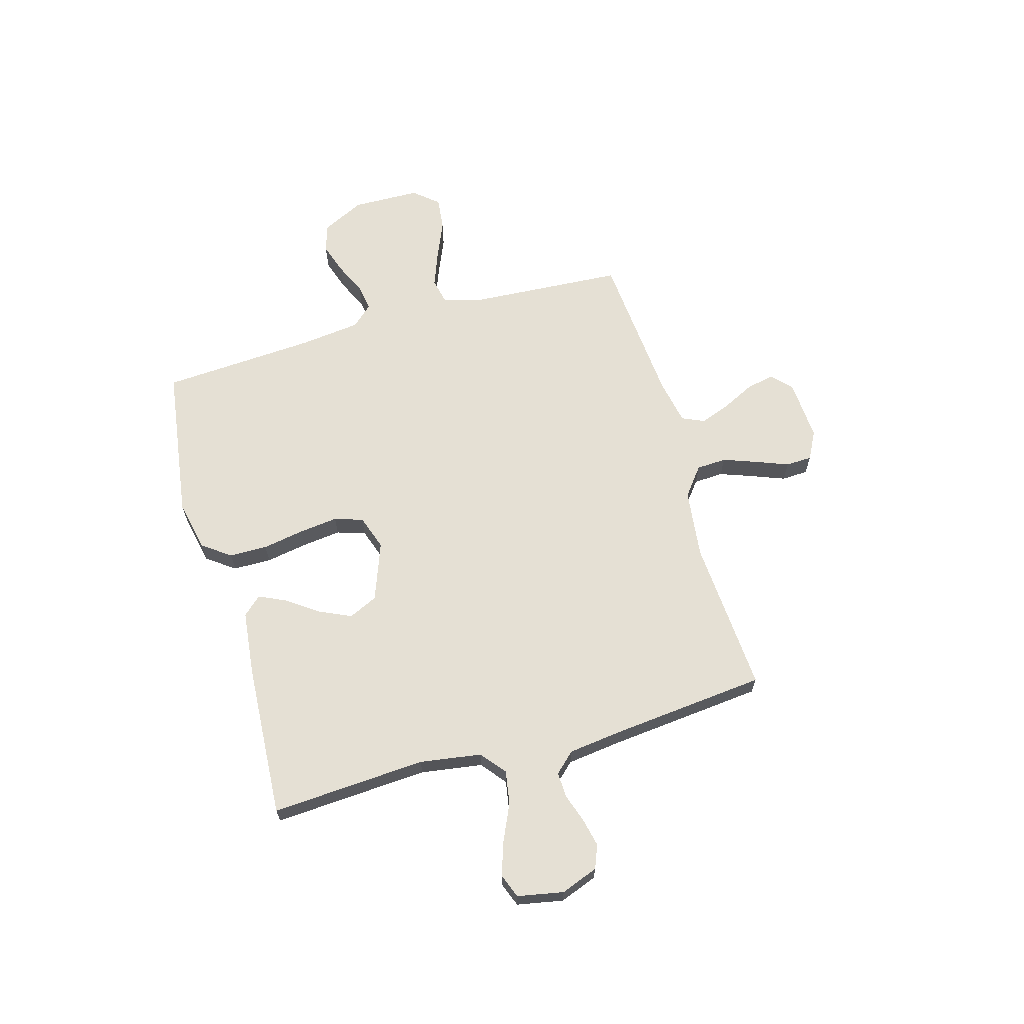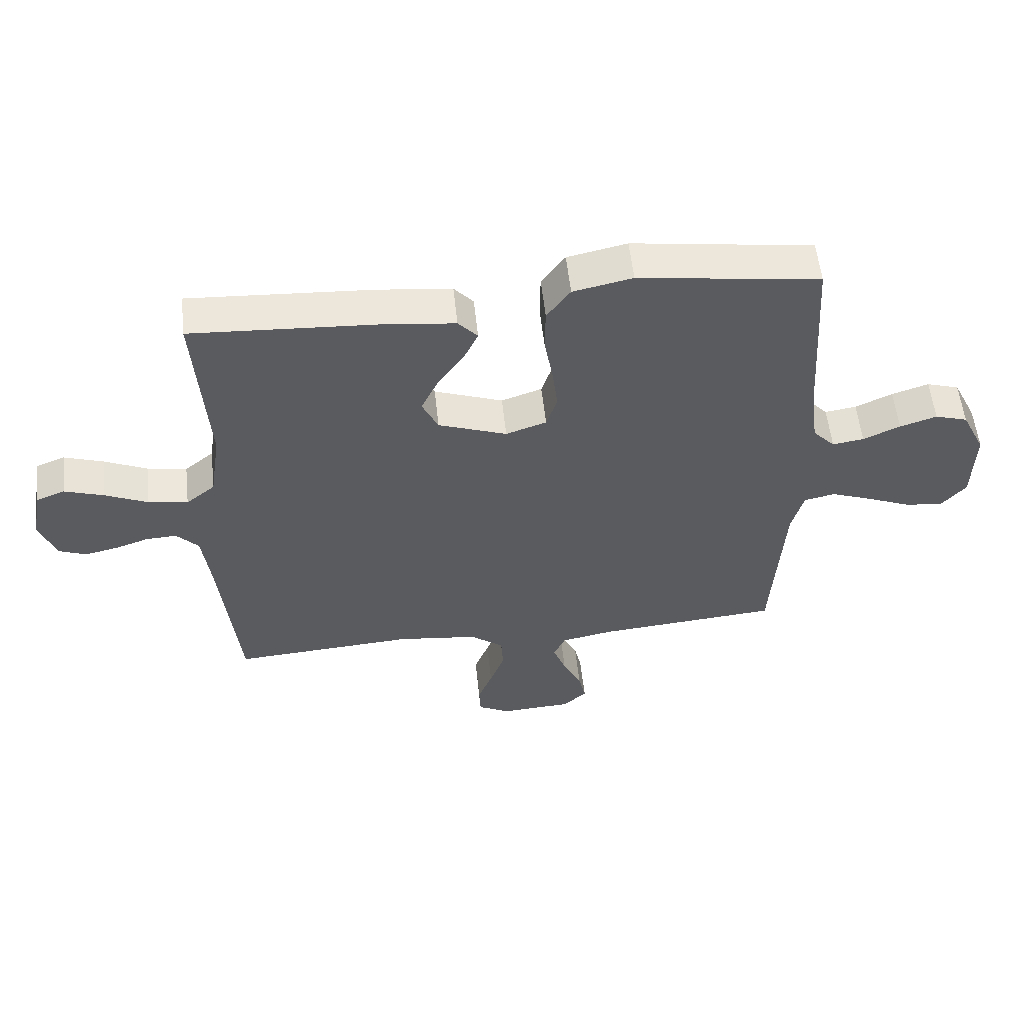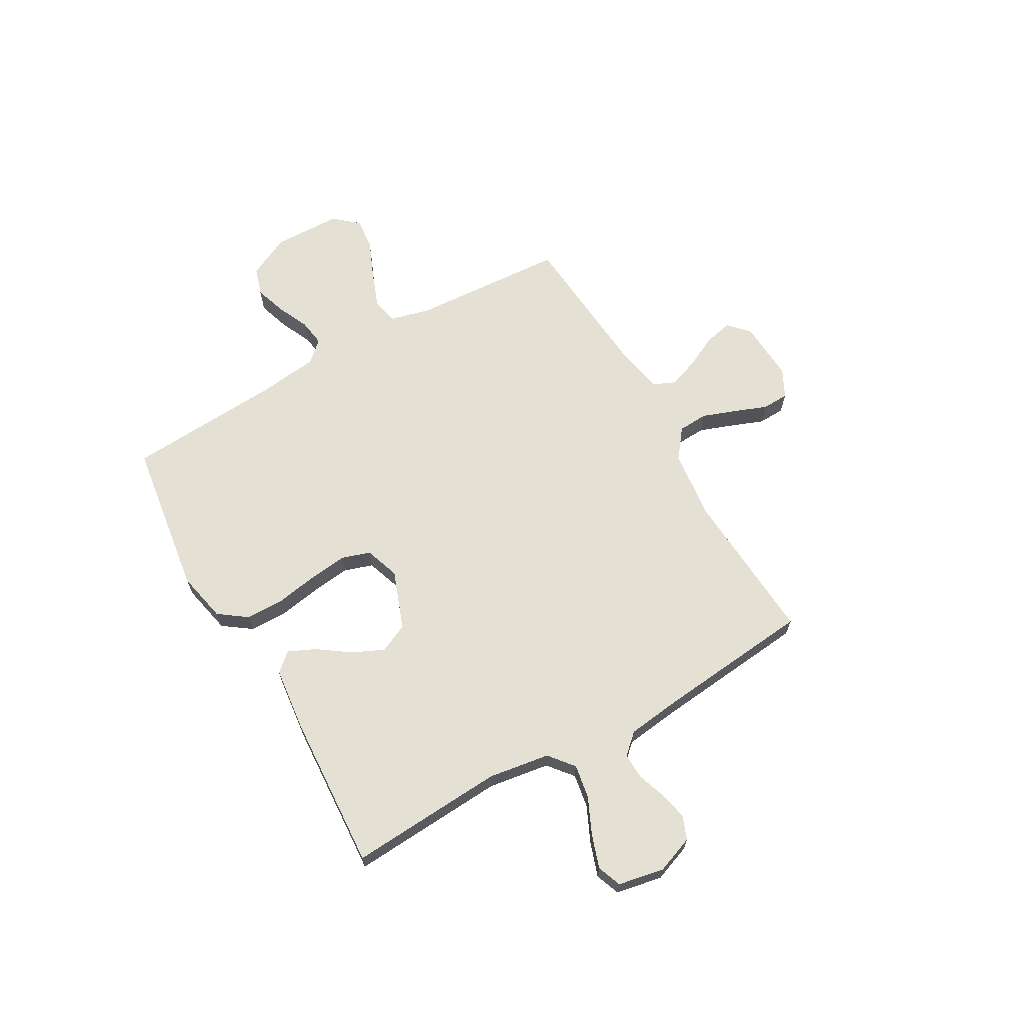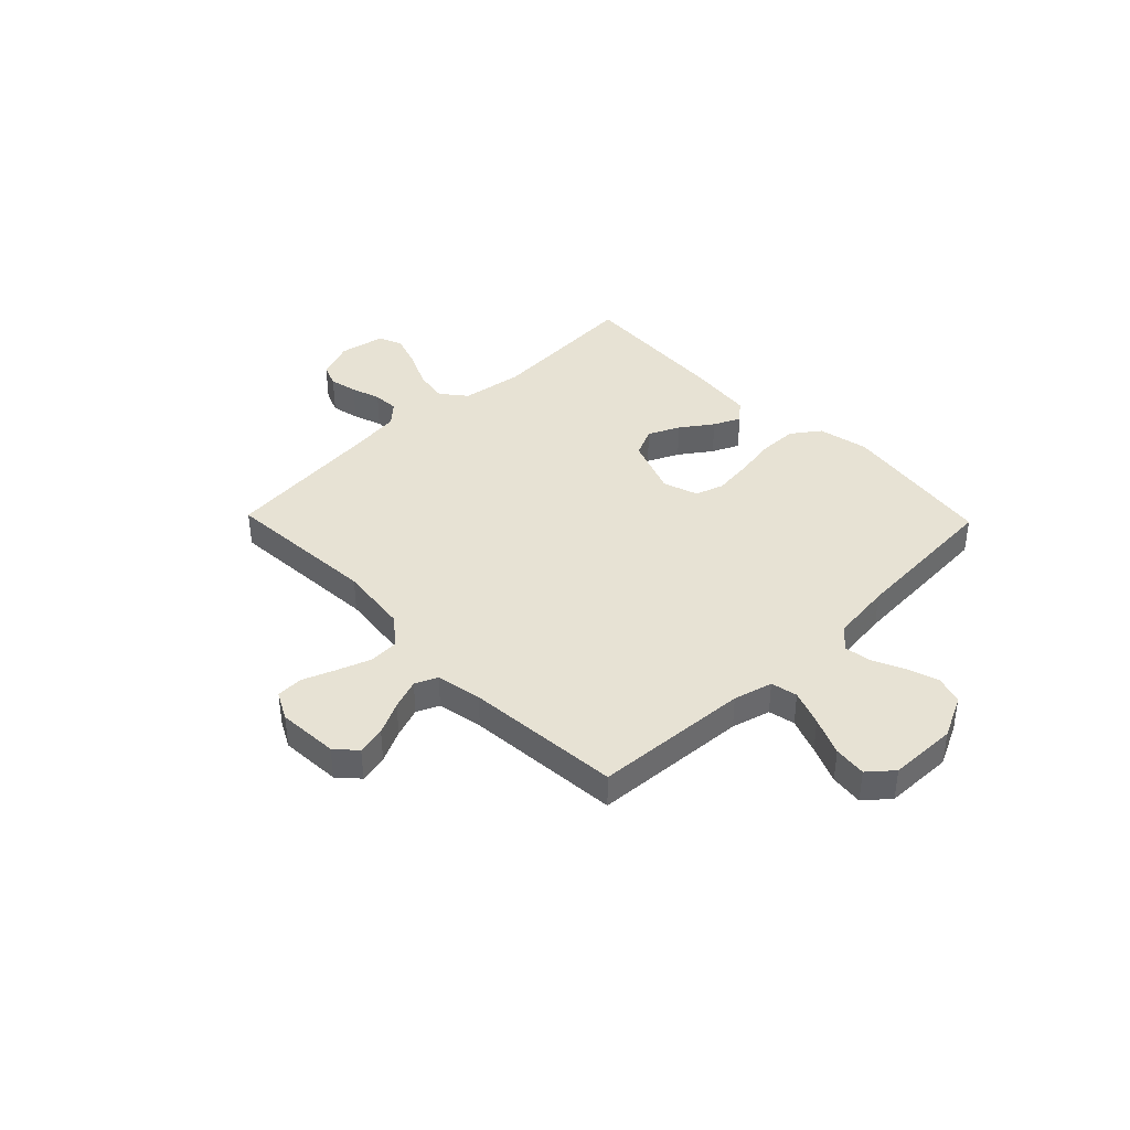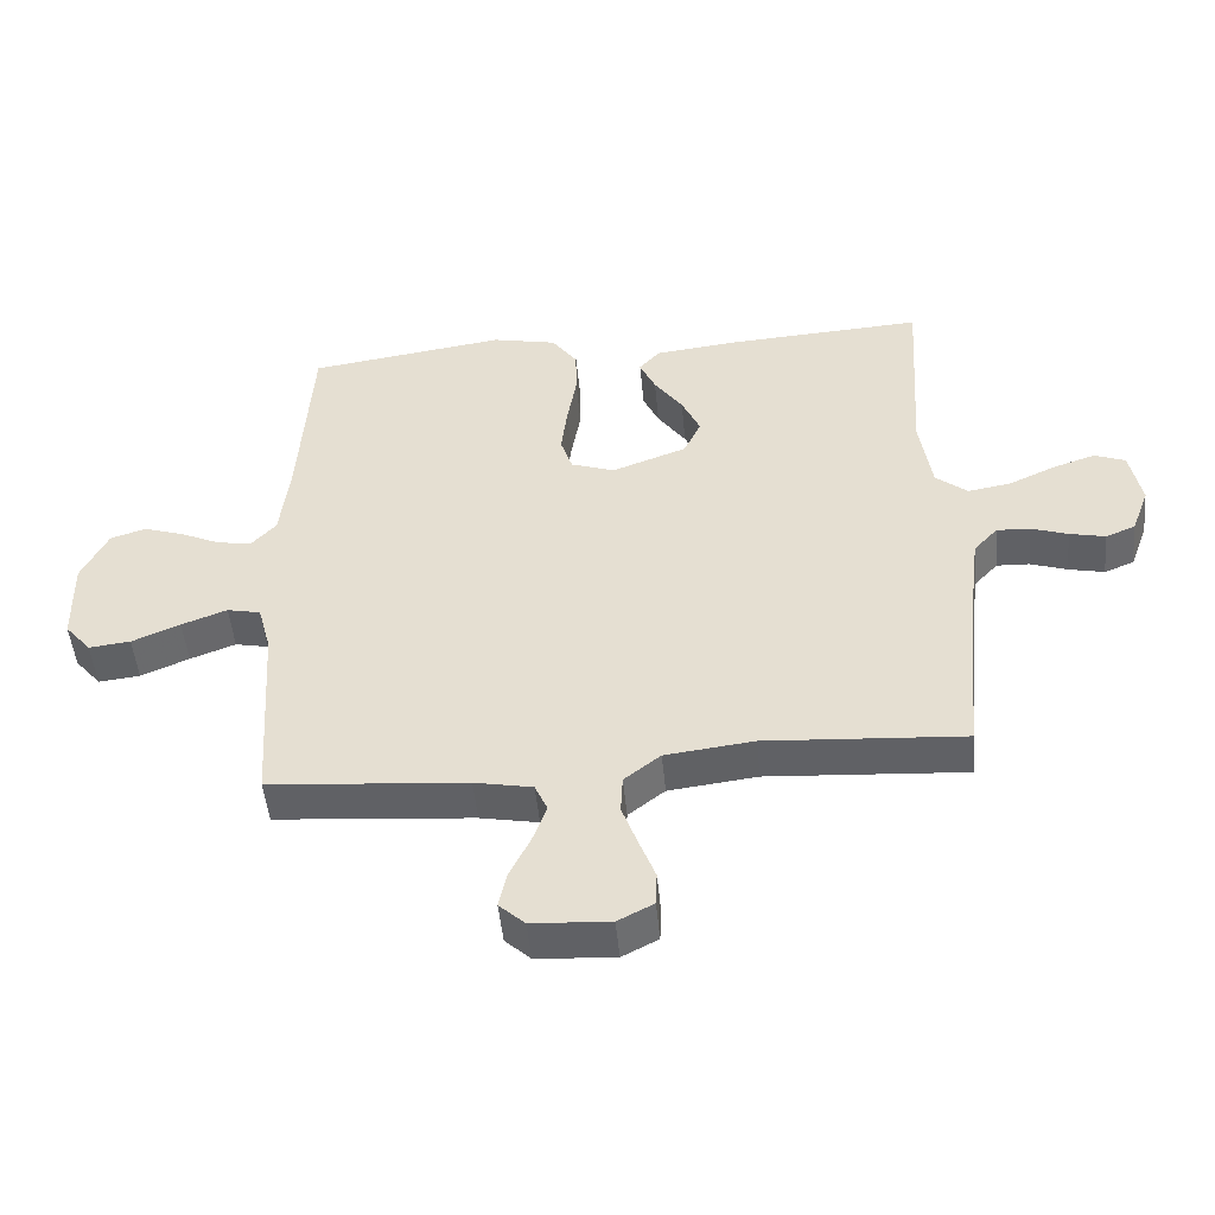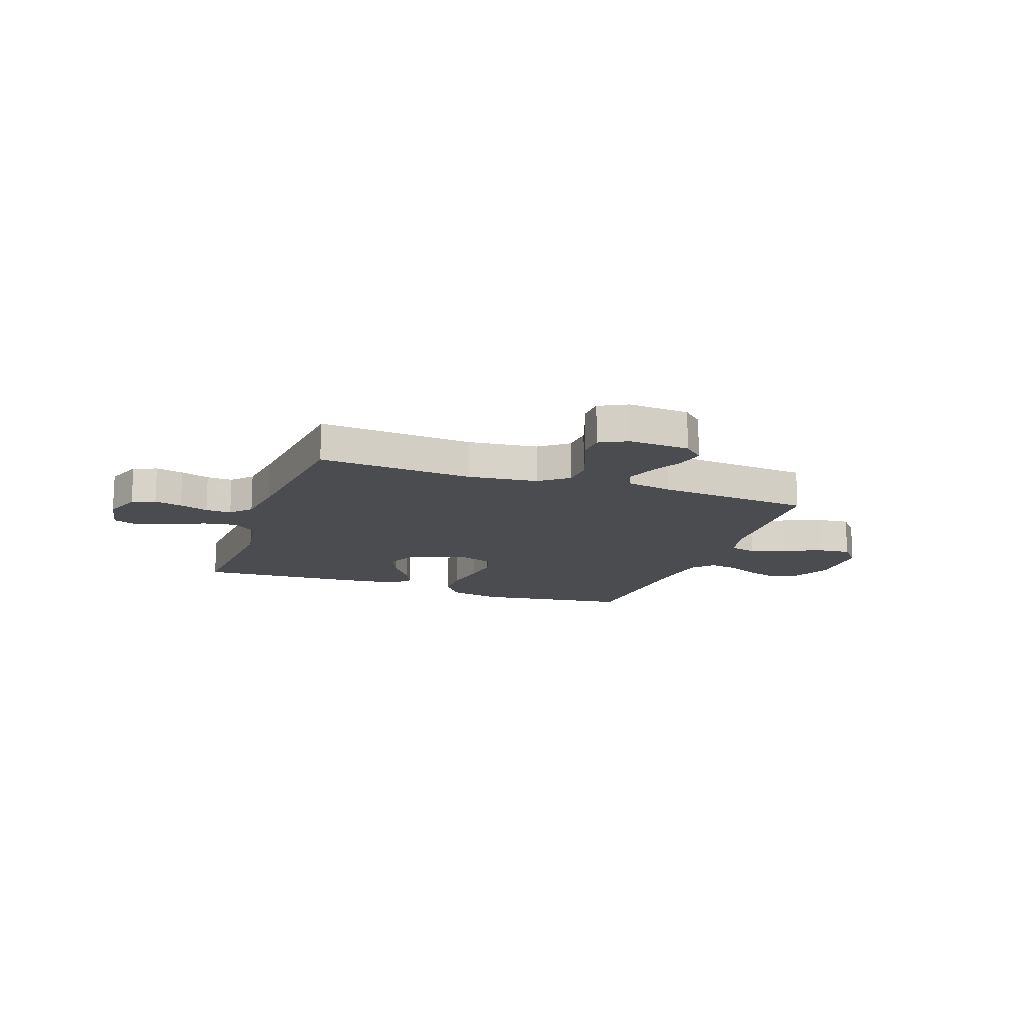
<metadata>
{"format":"obj","ext":"obj","renderer":"f3d","projection":"perspective","resolution":1024,"background":"white","views":[{"elev":65.2,"azim":74.1,"up":"+Y"},{"elev":56.3,"azim":173.8,"up":"+Z"},{"elev":66.0,"azim":60.3,"up":"+Y"},{"elev":39.9,"azim":-134.1,"up":"+Y"},{"elev":-49.2,"azim":5.4,"up":"+Z"},{"elev":-14.7,"azim":160.3,"up":"+Y"}]}
</metadata>
<code>
v -0.5 0.07 0.5
v -0.2 0.07 0.543
v -0.102 0.07 0.522
v -0.063 0.07 0.468
v -0.062 0.07 0.394
v -0.076 0.07 0.313
v -0.085 0.07 0.238
v -0.067 0.07 0.183
v 0 0.07 0.16
v 0.113 0.07 0.202
v 0.139 0.07 0.258
v 0.111 0.07 0.319
v 0.068 0.07 0.38
v 0.044 0.07 0.432
v 0.076 0.07 0.468
v 0.2 0.07 0.482
v 0.5 0.07 0.5
v 0.481 0.07 0.2
v 0.499 0.07 0.081
v 0.547 0.07 0.042
v 0.612 0.07 0.053
v 0.682 0.07 0.085
v 0.747 0.07 0.107
v 0.794 0.07 0.089
v 0.811 0.07 0
v 0.784 0.07 -0.072
v 0.739 0.07 -0.09
v 0.685 0.07 -0.078
v 0.629 0.07 -0.059
v 0.579 0.07 -0.057
v 0.543 0.07 -0.096
v 0.53 0.07 -0.2
v 0.5 0.07 -0.5
v 0.2 0.07 -0.48
v 0.066 0.07 -0.496
v 0.011 0.07 -0.539
v 0.008 0.07 -0.597
v 0.032 0.07 -0.663
v 0.056 0.07 -0.725
v 0.054 0.07 -0.776
v 0 0.07 -0.804
v -0.118 0.07 -0.797
v -0.157 0.07 -0.761
v -0.145 0.07 -0.706
v -0.114 0.07 -0.643
v -0.093 0.07 -0.585
v -0.112 0.07 -0.542
v -0.2 0.07 -0.525
v -0.5 0.07 -0.5
v -0.519 0.07 -0.2
v -0.539 0.07 -0.125
v -0.59 0.07 -0.114
v -0.659 0.07 -0.14
v -0.732 0.07 -0.171
v -0.795 0.07 -0.178
v -0.835 0.07 -0.131
v -0.838 0.07 0
v -0.798 0.07 0.082
v -0.744 0.07 0.099
v -0.683 0.07 0.079
v -0.622 0.07 0.051
v -0.57 0.07 0.043
v -0.533 0.07 0.083
v -0.519 0.07 0.2
v -0.5 0 0.5
v -0.2 0 0.543
v -0.102 0 0.522
v -0.063 0 0.468
v -0.062 0 0.394
v -0.076 0 0.313
v -0.085 0 0.238
v -0.067 0 0.183
v 0 0 0.16
v 0.113 0 0.202
v 0.139 0 0.258
v 0.111 0 0.319
v 0.068 0 0.38
v 0.044 0 0.432
v 0.076 0 0.468
v 0.2 0 0.482
v 0.5 0 0.5
v 0.481 0 0.2
v 0.499 0 0.081
v 0.547 0 0.042
v 0.612 0 0.053
v 0.682 0 0.085
v 0.747 0 0.107
v 0.794 0 0.089
v 0.811 0 0
v 0.784 0 -0.072
v 0.739 0 -0.09
v 0.685 0 -0.078
v 0.629 0 -0.059
v 0.579 0 -0.057
v 0.543 0 -0.096
v 0.53 0 -0.2
v 0.5 0 -0.5
v 0.2 0 -0.48
v 0.066 0 -0.496
v 0.011 0 -0.539
v 0.008 0 -0.597
v 0.032 0 -0.663
v 0.056 0 -0.725
v 0.054 0 -0.776
v 0 0 -0.804
v -0.118 0 -0.797
v -0.157 0 -0.761
v -0.145 0 -0.706
v -0.114 0 -0.643
v -0.093 0 -0.585
v -0.112 0 -0.542
v -0.2 0 -0.525
v -0.5 0 -0.5
v -0.519 0 -0.2
v -0.539 0 -0.125
v -0.59 0 -0.114
v -0.659 0 -0.14
v -0.732 0 -0.171
v -0.795 0 -0.178
v -0.835 0 -0.131
v -0.838 0 0
v -0.798 0 0.082
v -0.744 0 0.099
v -0.683 0 0.079
v -0.622 0 0.051
v -0.57 0 0.043
v -0.533 0 0.083
v -0.519 0 0.2
f 58 59 60 61
f 56 57 58 61
f 56 61 62
f 53 54 55 56
f 52 53 56 62
f 51 52 62 63
f 48 49 50
f 47 48 50 51
f 42 43 44 45
f 42 45 46
f 41 42 46
f 38 39 40 41
f 37 38 41 46
f 36 37 46 47
f 32 33 34
f 31 32 34 35
f 30 31 35 36
f 26 27 28 29
f 24 25 26 29
f 24 29 30
f 21 22 23 24
f 21 24 30
f 20 21 30 36
f 15 16 17 18
f 15 18 19
f 12 13 14 15
f 11 12 15 19
f 10 11 19 20
f 3 4 5 6
f 3 6 7
f 64 1 2 3
f 64 3 7
f 63 64 7 8
f 51 63 8 9
f 20 36 47 51
f 9 10 20 51
f 125 124 123 122
f 125 122 121 120
f 126 125 120
f 120 119 118 117
f 126 120 117 116
f 127 126 116 115
f 114 113 112
f 115 114 112 111
f 109 108 107 106
f 110 109 106
f 110 106 105
f 105 104 103 102
f 110 105 102 101
f 111 110 101 100
f 98 97 96
f 99 98 96 95
f 100 99 95 94
f 93 92 91 90
f 93 90 89 88
f 94 93 88
f 88 87 86 85
f 94 88 85
f 100 94 85 84
f 82 81 80 79
f 83 82 79
f 79 78 77 76
f 83 79 76 75
f 84 83 75 74
f 70 69 68 67
f 71 70 67
f 67 66 65 128
f 71 67 128
f 72 71 128 127
f 73 72 127 115
f 115 111 100 84
f 115 84 74 73
f 1 65 66 2
f 2 66 67 3
f 3 67 68 4
f 4 68 69 5
f 5 69 70 6
f 6 70 71 7
f 7 71 72 8
f 8 72 73 9
f 9 73 74 10
f 10 74 75 11
f 11 75 76 12
f 12 76 77 13
f 13 77 78 14
f 14 78 79 15
f 15 79 80 16
f 16 80 81 17
f 17 81 82 18
f 18 82 83 19
f 19 83 84 20
f 20 84 85 21
f 21 85 86 22
f 22 86 87 23
f 23 87 88 24
f 24 88 89 25
f 25 89 90 26
f 26 90 91 27
f 27 91 92 28
f 28 92 93 29
f 29 93 94 30
f 30 94 95 31
f 31 95 96 32
f 32 96 97 33
f 33 97 98 34
f 34 98 99 35
f 35 99 100 36
f 36 100 101 37
f 37 101 102 38
f 38 102 103 39
f 39 103 104 40
f 40 104 105 41
f 41 105 106 42
f 42 106 107 43
f 43 107 108 44
f 44 108 109 45
f 45 109 110 46
f 46 110 111 47
f 47 111 112 48
f 48 112 113 49
f 49 113 114 50
f 50 114 115 51
f 51 115 116 52
f 52 116 117 53
f 53 117 118 54
f 54 118 119 55
f 55 119 120 56
f 56 120 121 57
f 57 121 122 58
f 58 122 123 59
f 59 123 124 60
f 60 124 125 61
f 61 125 126 62
f 62 126 127 63
f 63 127 128 64
f 64 128 65 1

</code>
